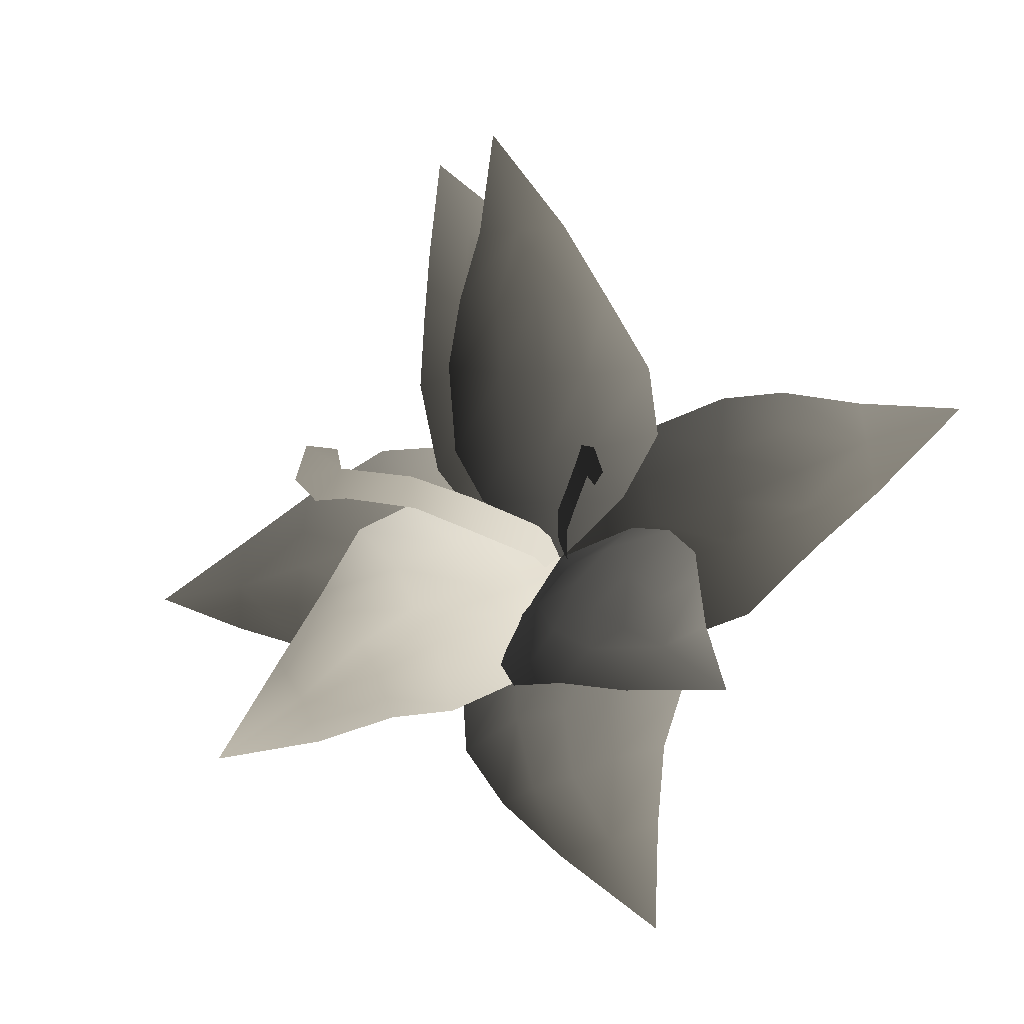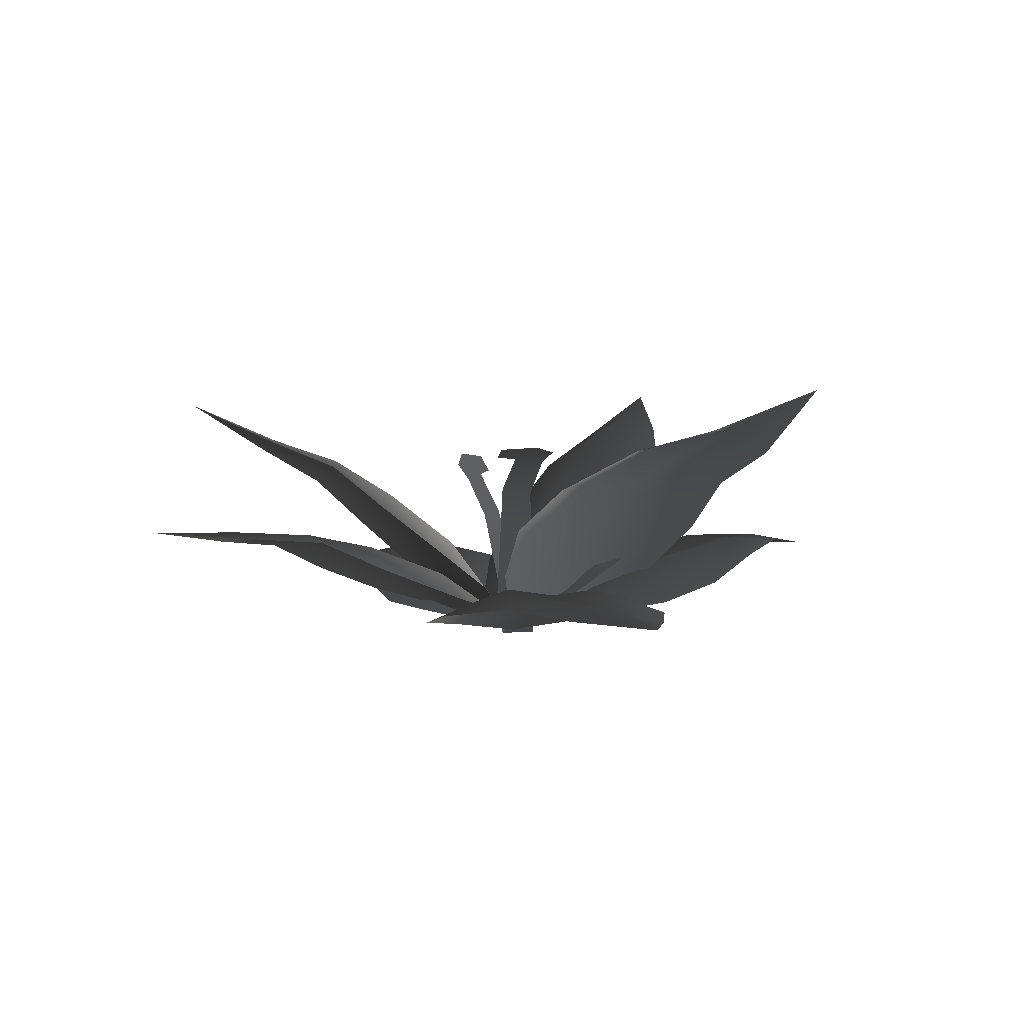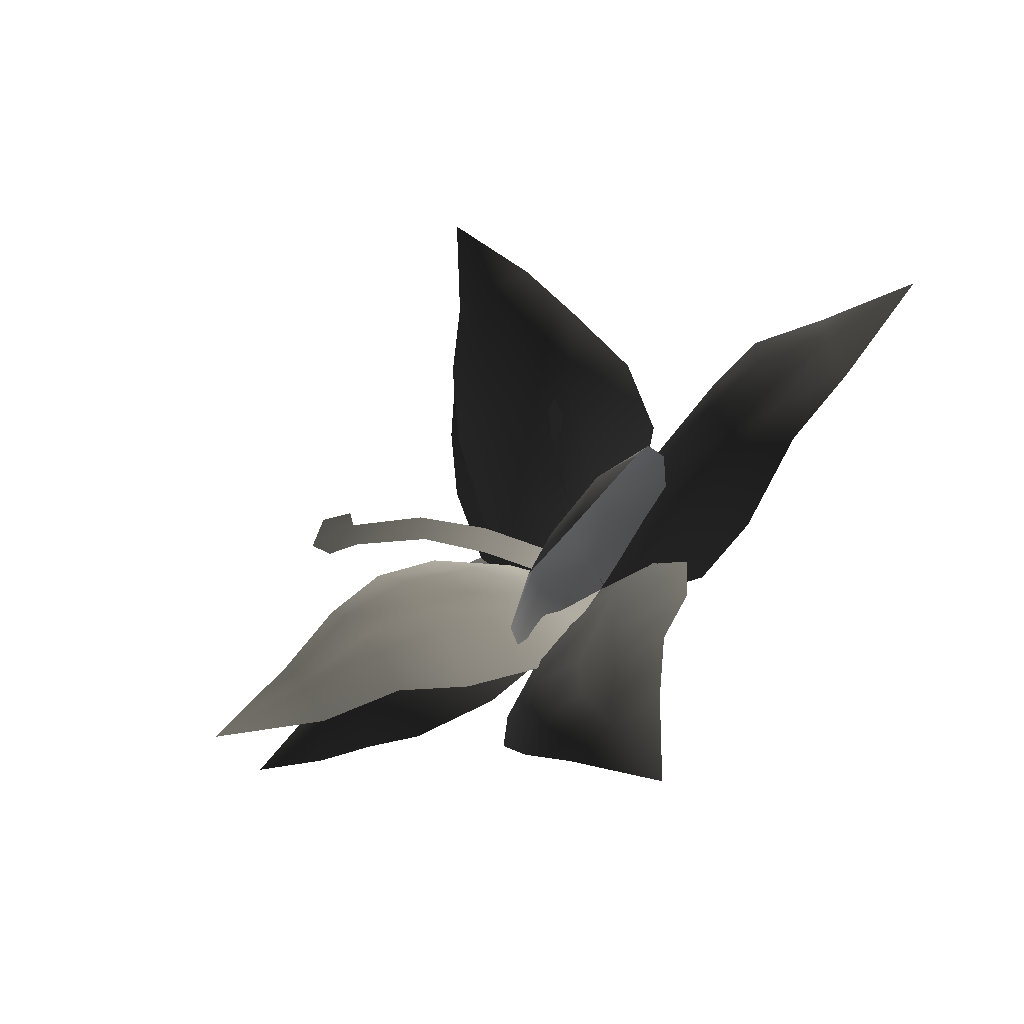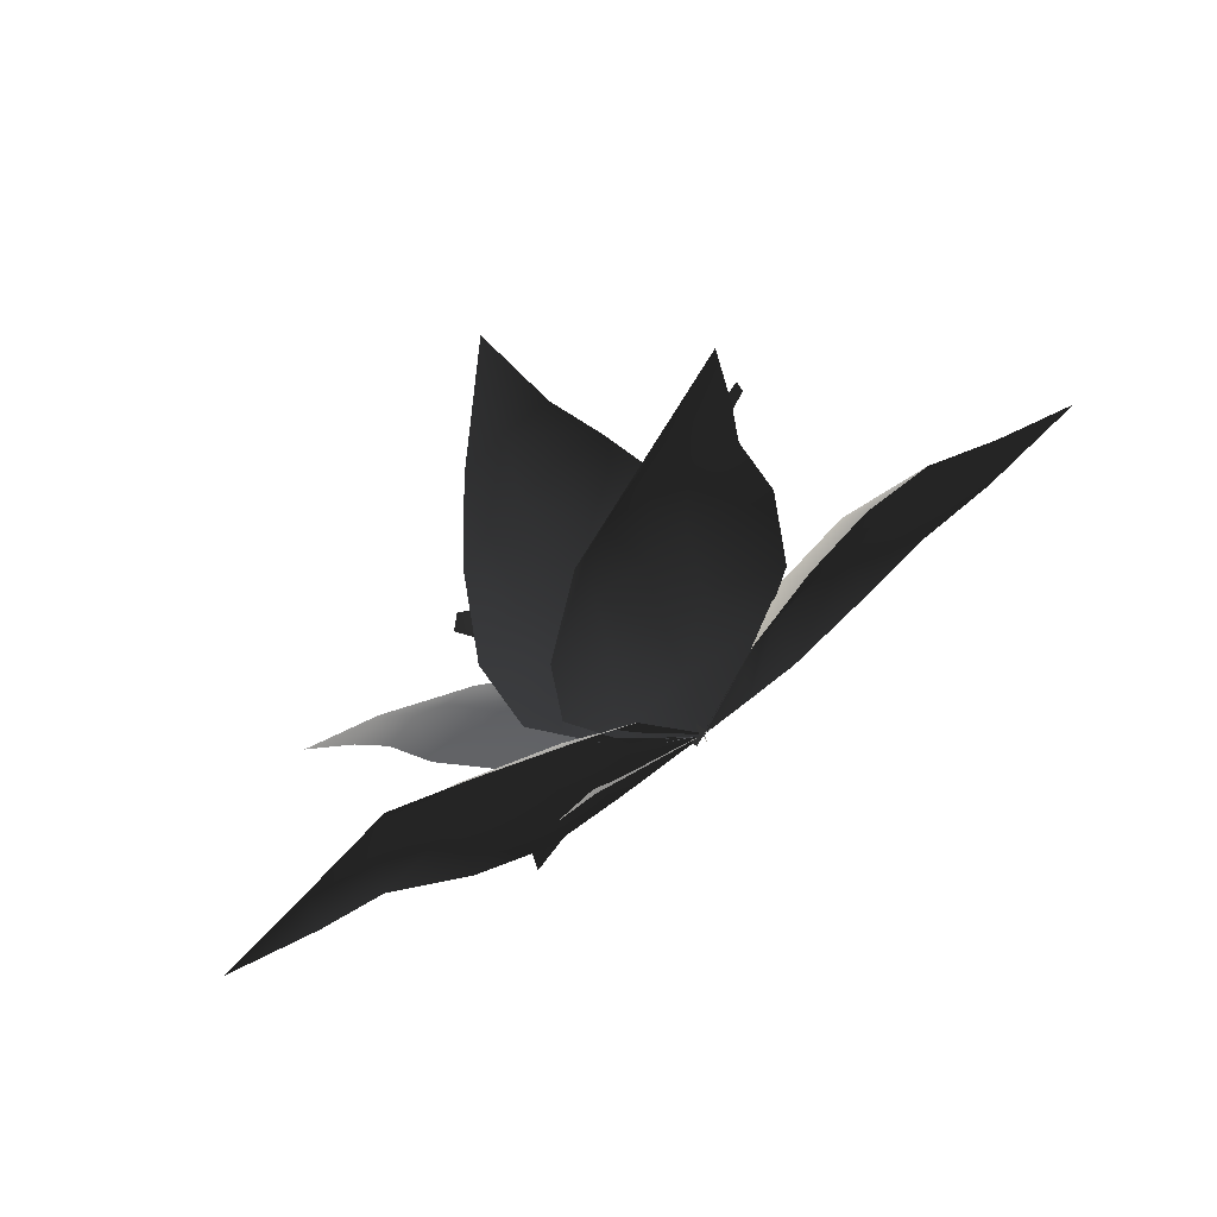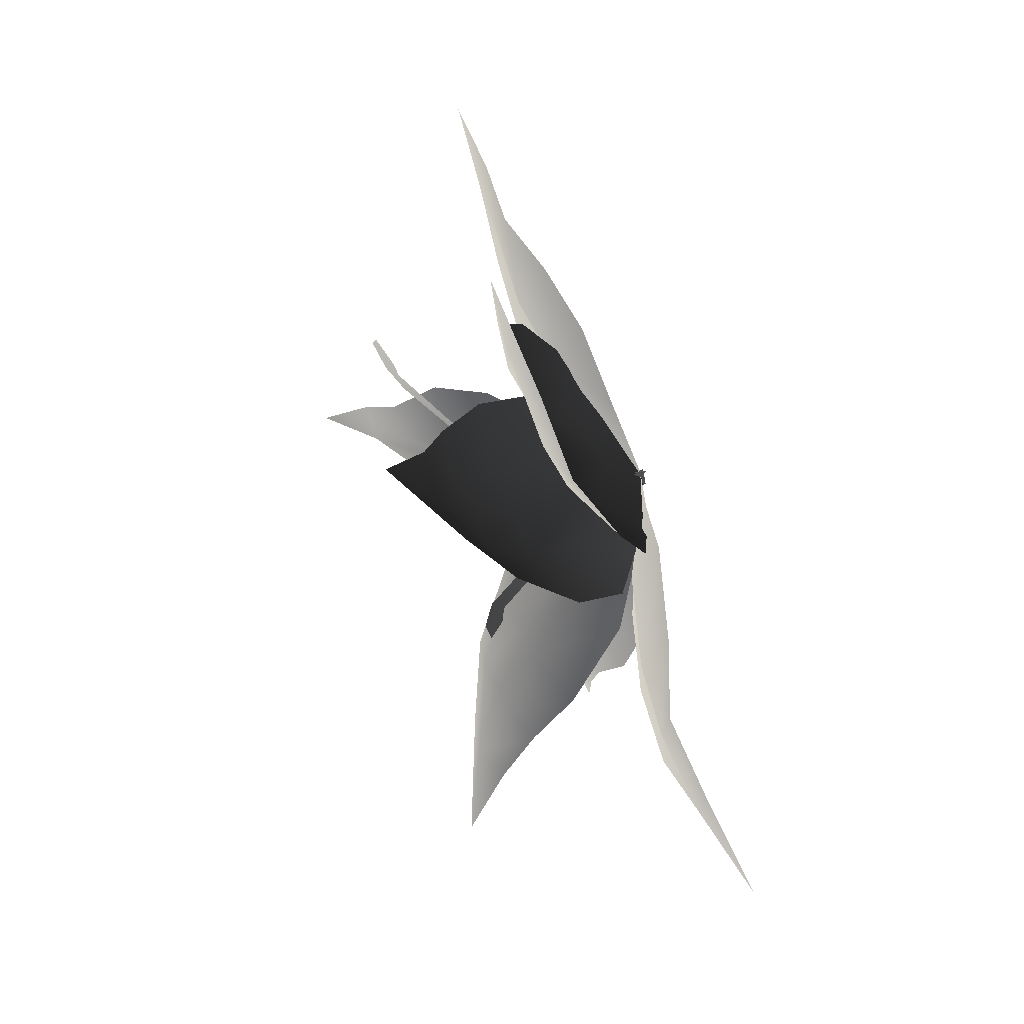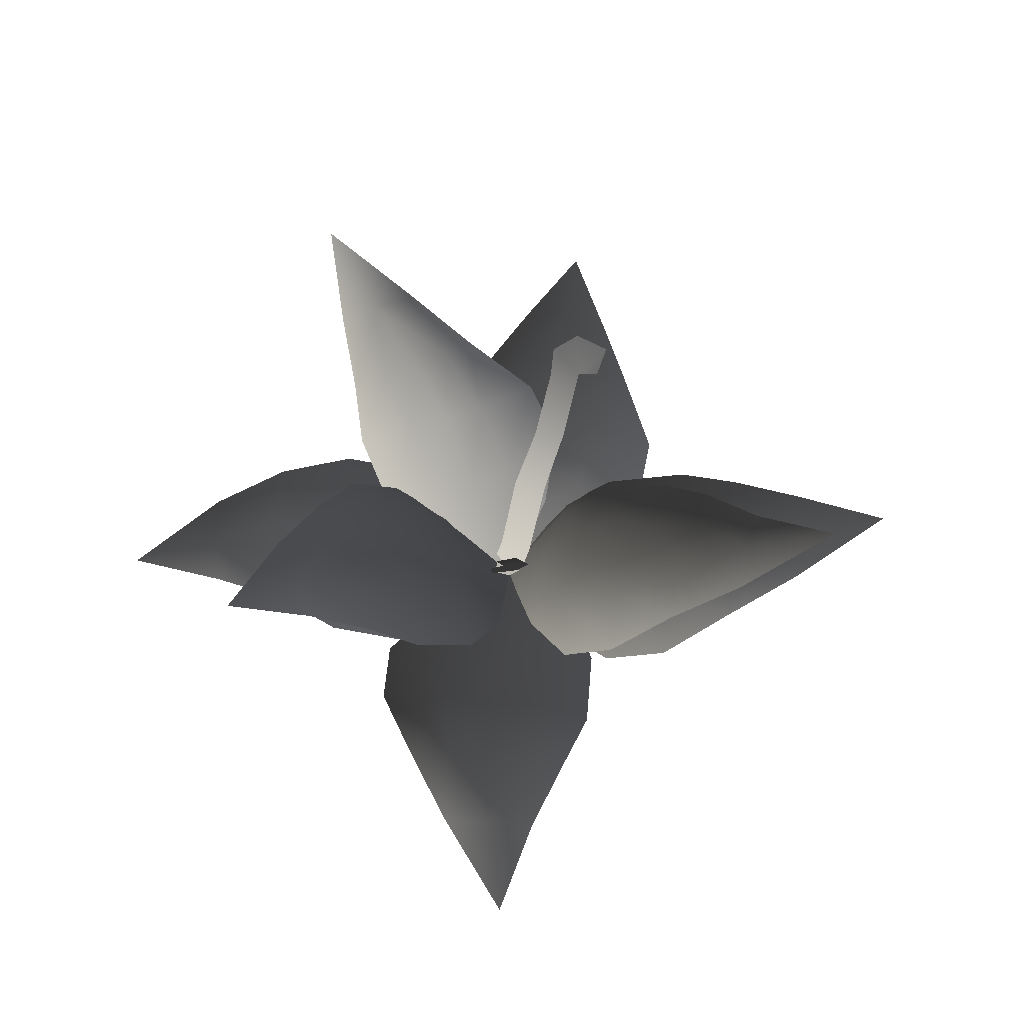
<metadata>
{"format":"obj","ext":"obj","renderer":"f3d","projection":"perspective","resolution":1024,"background":"white","views":[{"elev":-21.3,"azim":20.7,"up":"+Y"},{"elev":3.3,"azim":-107.0,"up":"+Z"},{"elev":-51.1,"azim":40.7,"up":"+Y"},{"elev":69.9,"azim":143.1,"up":"+Y"},{"elev":74.3,"azim":71.3,"up":"+Y"},{"elev":59.0,"azim":102.1,"up":"+Z"}]}
</metadata>
<code>
v -1.82 0.5311 2.248
v -1.763 0.1741 2.213
v -2.083 0.1457 2.333
v -2.314 0.4114 2.399
v -1.126 0.4814 1.858
v -1.097 0.1149 1.807
v -0.5934 0.3464 1.335
v -0.6097 -0.04701 1.299
v -0.1146 0.2469 0.4819
v -0.161 -0.1345 0.479
v 0.01713 0.1271 -0.05214
v -0.03492 -0.2626 -0.04315
v -2.197 0.8166 2.374
v -1.865 0.7655 2.272
v 1.007 0.1423 1.962
v 0.8638 0.3543 1.905
v 0.9899 0.4587 2.091
v 1.18 0.3529 2.231
v 0.7036 -0.01105 1.496
v 0.5708 0.215 1.443
v 0.4429 -0.06643 1.017
v 0.319 0.1884 0.9864
v 0.2034 -0.1363 0.3516
v 0.0956 0.1188 0.3492
v 0.0913 -0.1034 -0.03757
v -0.01668 0.1587 -0.03109
v 1.264 0.06313 2.19
v 1.104 0.005015 2.003
v 1.538 1.628 1.304
v 1.461 1.037 0.7743
v 0.7416 0.845 1.051
v 0.8745 1.522 1.616
v 0.9077 0.4855 0.39
v 0.0848 0.4621 0.5711
v -0.0002611 -0.0175 -0.024
v 1.243 2.304 1.886
v 0.866 2.268 2.053
v 0.884 3.07 2.306
v 0.3808 3.028 2.441
v 0.2475 4.055 2.877
v -0.08994 3.108 2.416
v -0.7414 0.5946 0.6145
v 0.4662 2.304 2.095
v 0.02934 2.316 2.183
v -0.08117 1.631 1.75
v 0.3926 1.615 1.631
v -0.2519 0.8847 1.143
v 0.2309 0.921 1.042
v -0.4404 2.449 2.131
v -0.7751 1.896 1.633
v -0.9434 1.103 0.9906
v 1.152 2.265 0.7456
v 1.242 1.548 0.4662
v 0.4939 1.289 0.7477
v 0.4408 2.094 1.062
v 0.8192 0.789 0.2526
v -0.07368 0.6215 0.3947
v 0.006221 -0.02352 -0.01707
v 0.626 2.985 1.096
v 0.176 2.907 1.254
v -0.05401 3.757 1.208
v -0.647 3.702 1.361
v -1.016 4.709 1.395
v -1.169 3.602 1.311
v -0.9844 0.5547 0.3575
v -0.2495 2.878 1.233
v -0.7434 2.809 1.313
v -0.6236 2.023 1.142
v -0.0869 2.102 1.038
v -0.5821 1.108 0.7888
v -0.06405 1.23 0.6974
v -1.25 2.76 1.255
v -1.427 2.051 0.931
v -1.347 1.097 0.5541
v 2.36 -1.132 0.4548
v 1.593 -1.246 0.2701
v 1.391 -0.4812 0.5621
v 2.27 -0.3847 0.7762
v 0.8118 -0.8207 0.1623
v 0.679 0.08128 0.2819
v -0.0261 -0.006625 -0.01258
v 3.193 -0.5447 0.6743
v 3.138 -0.1065 0.837
v 3.906 0.03798 0.6001
v 3.859 0.6009 0.7487
v 4.87 0.9293 0.536
v 3.793 1.099 0.6838
v 0.6161 0.9899 0.2065
v 3.035 0.3322 0.799
v 2.997 0.8248 0.8706
v 2.206 0.6685 0.8051
v 2.243 0.1401 0.7088
v 1.219 0.5985 0.5643
v 1.325 0.07227 0.4852
v 2.944 1.325 0.7871
v 2.183 1.474 0.5402
v 1.18 1.348 0.2812
v 0.01107 -2.032 1.596
v -0.3423 -1.596 1.066
v 0.1329 -0.9874 1.189
v 0.5372 -1.509 1.772
v -0.3258 -0.8836 0.5704
v 0.315 -0.3366 0.5784
v -0.01455 0.01061 -0.02363
v 0.7625 -2.257 2.186
v 1.114 -1.931 2.237
v 1.587 -2.528 2.531
v 2.031 -2.132 2.62
v 2.772 -2.776 2.976
v 2.433 -1.9 2.444
v 1.035 0.07416 0.4521
v 1.465 -1.728 2.185
v 1.851 -1.447 2.183
v 1.381 -0.9708 1.739
v 0.9786 -1.288 1.695
v 0.923 -0.3851 1.068
v 0.5591 -0.7318 1.066
v 2.251 -1.214 2.019
v 2.071 -0.7275 1.498
v 1.573 -0.1489 0.7888
v -0.9312 -2.415 0.615
v -1.064 -1.697 0.3976
v -0.3152 -1.388 0.6662
v -0.1941 -2.211 0.9541
v -0.7208 -0.8872 0.2272
v 0.1586 -0.6416 0.3324
v -0.00956 0.02412 -0.01451
v -0.367 -3.154 0.9197
v 0.05649 -3.06 1.116
v 0.3479 -3.826 1.062
v 0.9212 -3.7 1.096
v 1.352 -4.651 0.9259
v 1.414 -3.541 0.9556
v 1.055 -0.479 0.2498
v 0.5036 -2.968 1.074
v 0.9693 -2.811 1.095
v 0.8526 -2.054 0.943
v 0.329 -2.168 0.86
v 0.7364 -1.103 0.6499
v 0.2322 -1.269 0.5794
v 1.492 -2.686 0.9187
v 1.651 -1.958 0.6822
v 1.483 -0.9944 0.369
v -2.128 1.507 0.4242
v -1.349 1.509 0.2676
v -1.295 0.7168 0.5591
v -2.156 0.721 0.7234
v -0.6571 0.949 0.1625
v -0.6828 0.03774 0.282
v 0.02686 0.002002 -0.01258
v -3.034 0.9832 0.5807
v -3.047 0.4864 0.6625
v -3.896 0.5257 0.5164
v -3.89 -0.06887 0.5928
v -4.953 -0.07949 0.5167
v -3.926 -0.56 0.4717
v -0.7786 -0.8681 0.207
v -3.071 0.07416 0.611
v -3.094 -0.4084 0.6512
v -2.272 -0.3216 0.7066
v -2.233 0.1991 0.6457
v -1.311 -0.3751 0.5597
v -1.323 0.1596 0.4854
v -3.099 -0.8881 0.4921
v -2.399 -1.136 0.4252
v -1.397 -1.125 0.2855
v -1.753 -0.07695 1.862
v -1.36 0.3458 1.359
v -0.7906 -0.1918 1.318
v -1.238 -0.6362 1.944
v -0.7388 0.3314 0.7464
v -0.2751 -0.3549 0.5877
v 0.008365 0.01647 -0.02327
v -1.966 -0.9556 2.33
v -1.712 -1.229 2.369
v -2.347 -1.79 2.581
v -2.064 -2.226 2.586
v -2.763 -2.962 3.075
v -1.975 -2.649 2.301
v 0.02442 -1.088 0.3119
v -1.548 -1.57 2.221
v -1.344 -1.927 2.16
v -0.872 -1.484 1.723
v -1.104 -1.065 1.771
v -0.3133 -1.012 1.017
v -0.6106 -0.632 1.109
v -1.284 -2.341 1.903
v -0.8028 -2.16 1.343
v -0.2119 -1.632 0.6199
g P_DF_Fern_02_(9)_749_11
f 1 3 2
f 1 4 3
f 2 5 1
f 2 6 5
f 7 5 6
f 7 6 8
f 8 9 7
f 8 10 9
f 11 9 10
f 11 10 12
f 1 13 4
f 1 14 13
f 15 17 16
f 15 18 17
f 16 19 15
f 16 20 19
f 21 19 20
f 21 20 22
f 22 23 21
f 22 24 23
f 25 23 24
f 25 24 26
f 15 27 18
f 15 28 27
f 29 31 30
f 29 32 31
f 33 30 31
f 33 31 34
f 35 33 34
f 36 32 29
f 36 37 32
f 38 37 36
f 38 39 37
f 38 40 39
f 40 41 39
f 34 42 35
f 39 43 37
f 39 44 43
f 43 44 45
f 43 45 46
f 37 46 32
f 37 43 46
f 46 45 47
f 47 42 34
f 46 47 48
f 48 47 34
f 32 46 48
f 32 48 31
f 31 48 34
f 39 49 44
f 39 41 49
f 44 50 45
f 44 49 50
f 45 51 47
f 45 50 51
f 47 51 42
f 52 54 53
f 52 55 54
f 56 53 54
f 56 54 57
f 58 56 57
f 59 55 52
f 59 60 55
f 61 60 59
f 61 62 60
f 61 63 62
f 63 64 62
f 57 65 58
f 62 66 60
f 62 67 66
f 66 67 68
f 66 68 69
f 60 69 55
f 60 66 69
f 69 68 70
f 70 65 57
f 69 70 71
f 71 70 57
f 55 69 71
f 55 71 54
f 54 71 57
f 62 72 67
f 62 64 72
f 67 73 68
f 67 72 73
f 68 74 70
f 68 73 74
f 70 74 65
f 75 77 76
f 75 78 77
f 79 76 77
f 79 77 80
f 81 79 80
f 82 78 75
f 82 83 78
f 84 83 82
f 84 85 83
f 84 86 85
f 86 87 85
f 80 88 81
f 85 89 83
f 85 90 89
f 89 90 91
f 89 91 92
f 83 92 78
f 83 89 92
f 92 91 93
f 93 88 80
f 92 93 94
f 94 93 80
f 78 92 94
f 78 94 77
f 77 94 80
f 85 95 90
f 85 87 95
f 90 96 91
f 90 95 96
f 91 97 93
f 91 96 97
f 93 97 88
f 98 100 99
f 98 101 100
f 102 99 100
f 102 100 103
f 104 102 103
f 105 101 98
f 105 106 101
f 107 106 105
f 107 108 106
f 107 109 108
f 109 110 108
f 103 111 104
f 108 112 106
f 108 113 112
f 112 113 114
f 112 114 115
f 106 115 101
f 106 112 115
f 115 114 116
f 116 111 103
f 115 116 117
f 117 116 103
f 101 115 117
f 101 117 100
f 100 117 103
f 108 118 113
f 108 110 118
f 113 119 114
f 113 118 119
f 114 120 116
f 114 119 120
f 116 120 111
f 121 123 122
f 121 124 123
f 125 122 123
f 125 123 126
f 127 125 126
f 128 124 121
f 128 129 124
f 130 129 128
f 130 131 129
f 130 132 131
f 132 133 131
f 126 134 127
f 131 135 129
f 131 136 135
f 135 136 137
f 135 137 138
f 129 138 124
f 129 135 138
f 138 137 139
f 139 134 126
f 138 139 140
f 140 139 126
f 124 138 140
f 124 140 123
f 123 140 126
f 131 141 136
f 131 133 141
f 136 142 137
f 136 141 142
f 137 143 139
f 137 142 143
f 139 143 134
f 144 146 145
f 144 147 146
f 148 145 146
f 148 146 149
f 150 148 149
f 151 147 144
f 151 152 147
f 153 152 151
f 153 154 152
f 153 155 154
f 155 156 154
f 149 157 150
f 154 158 152
f 154 159 158
f 158 159 160
f 158 160 161
f 152 161 147
f 152 158 161
f 161 160 162
f 162 157 149
f 161 162 163
f 163 162 149
f 147 161 163
f 147 163 146
f 146 163 149
f 154 164 159
f 154 156 164
f 159 165 160
f 159 164 165
f 160 166 162
f 160 165 166
f 162 166 157
f 167 169 168
f 167 170 169
f 171 168 169
f 171 169 172
f 173 171 172
f 174 170 167
f 174 175 170
f 176 175 174
f 176 177 175
f 176 178 177
f 178 179 177
f 172 180 173
f 177 181 175
f 177 182 181
f 181 182 183
f 181 183 184
f 175 184 170
f 175 181 184
f 184 183 185
f 185 180 172
f 184 185 186
f 186 185 172
f 170 184 186
f 170 186 169
f 169 186 172
f 177 187 182
f 177 179 187
f 182 188 183
f 182 187 188
f 183 189 185
f 183 188 189
f 185 189 180

</code>
